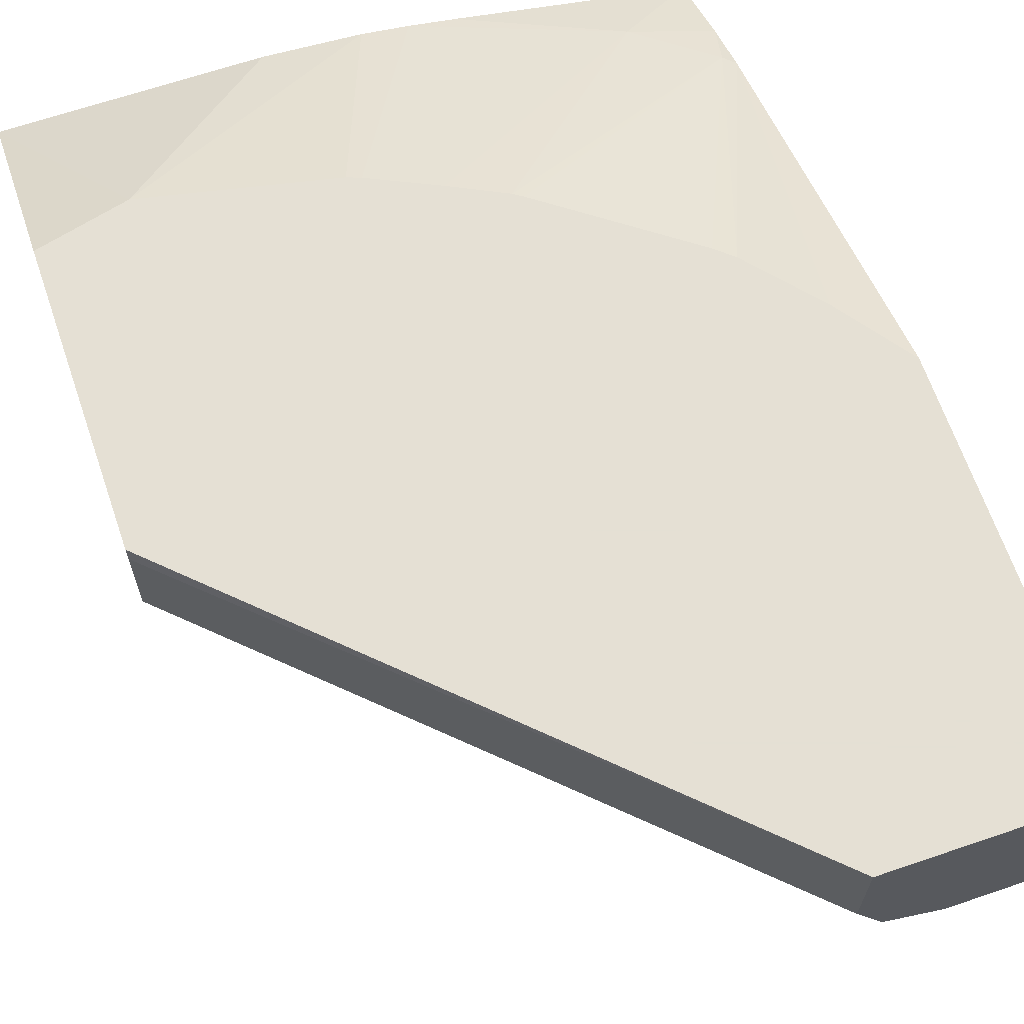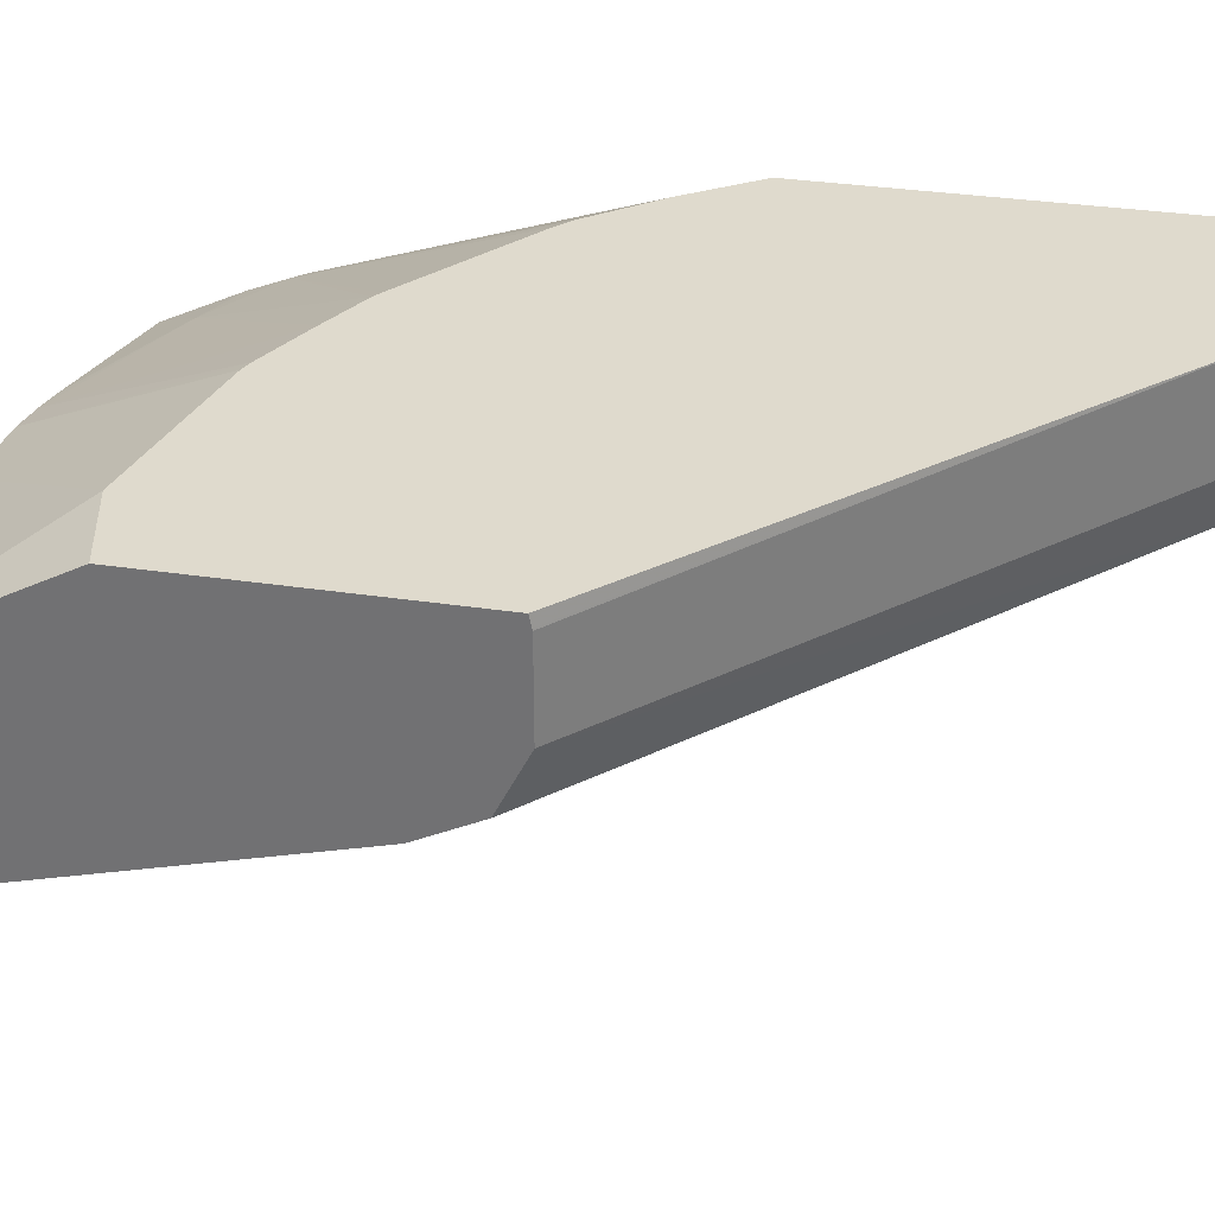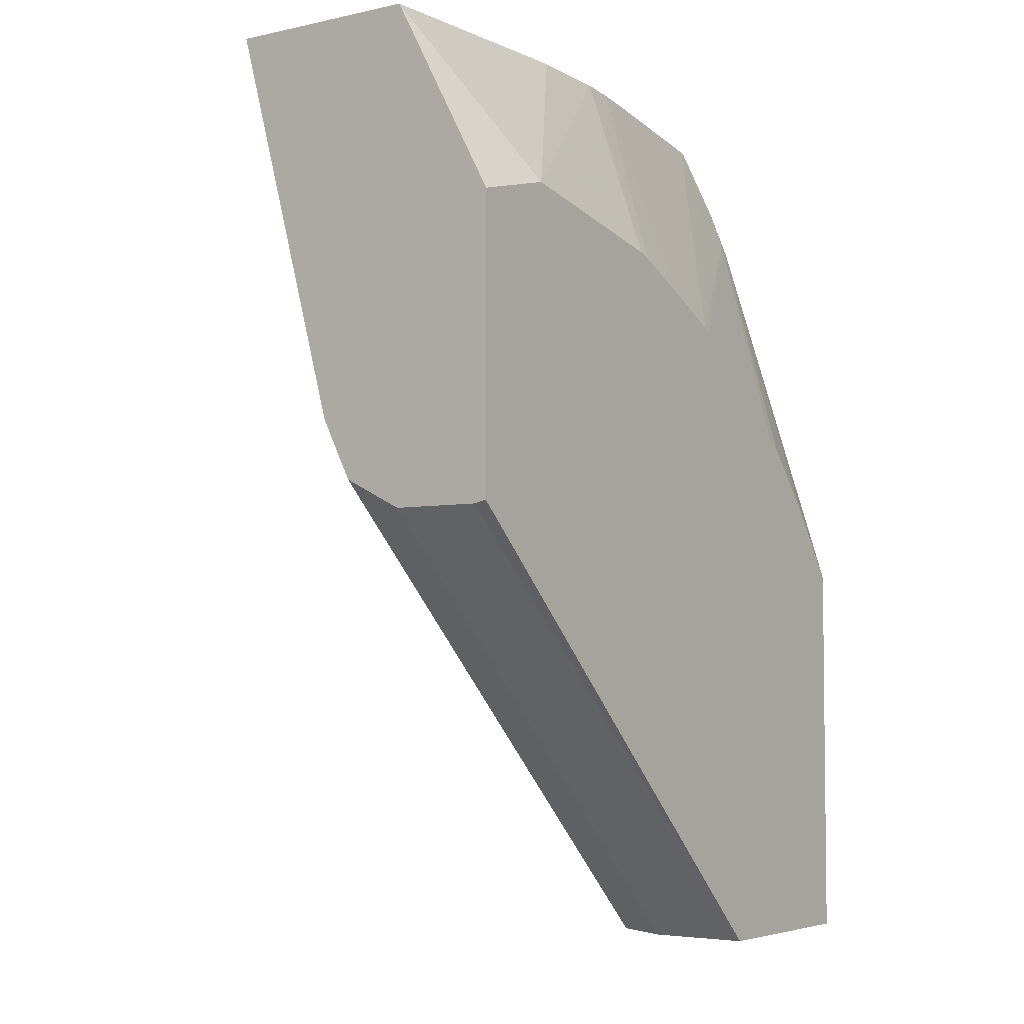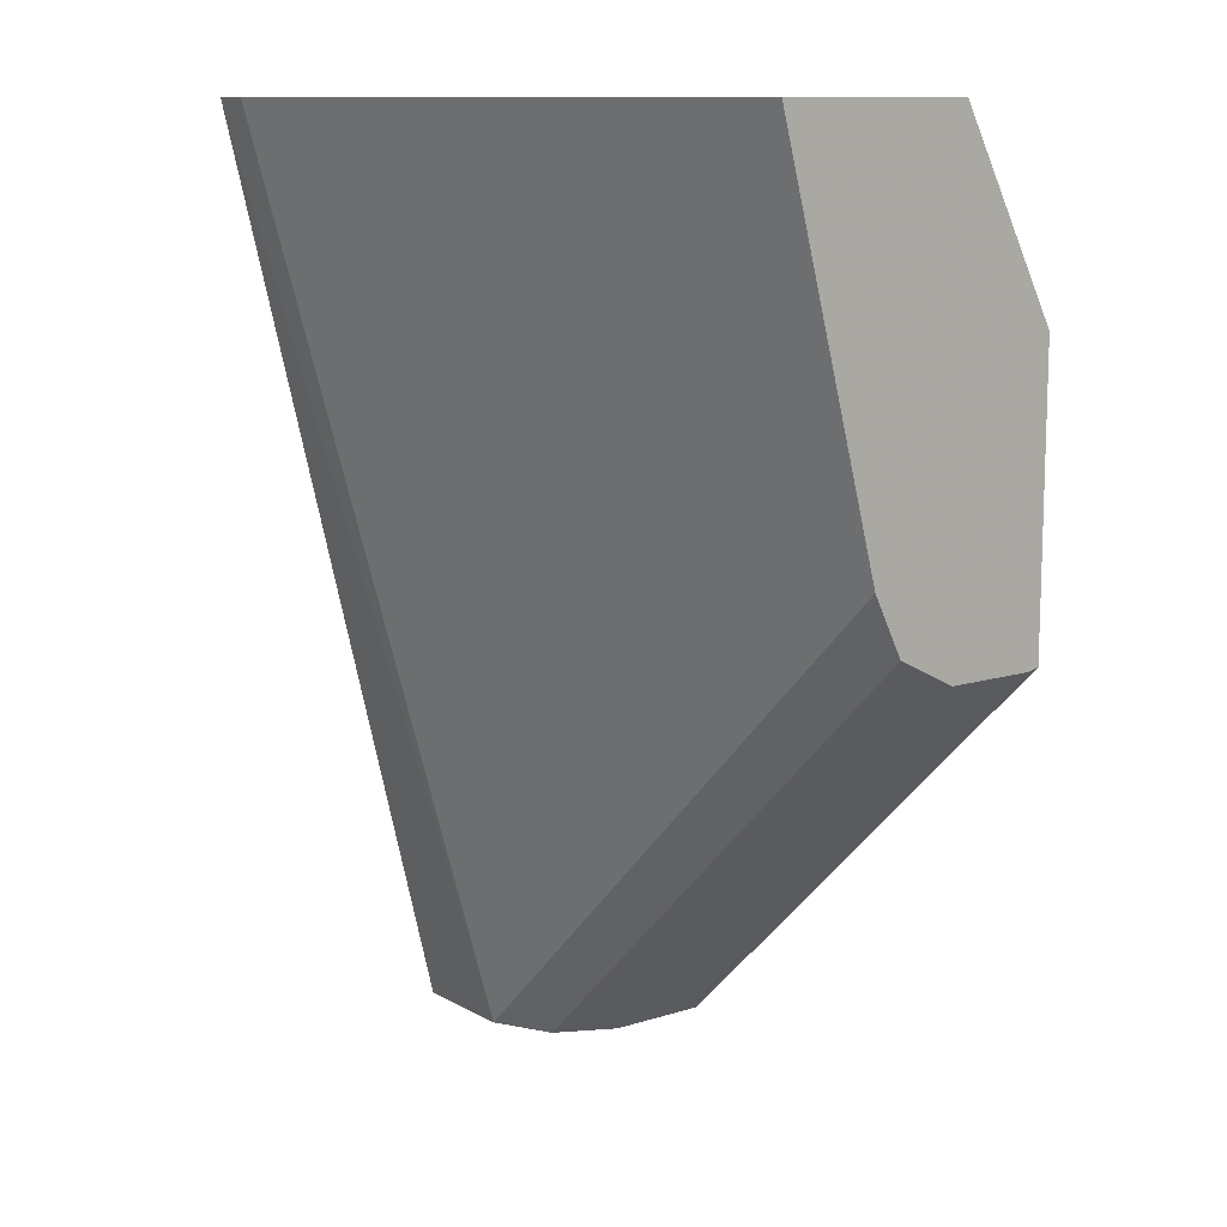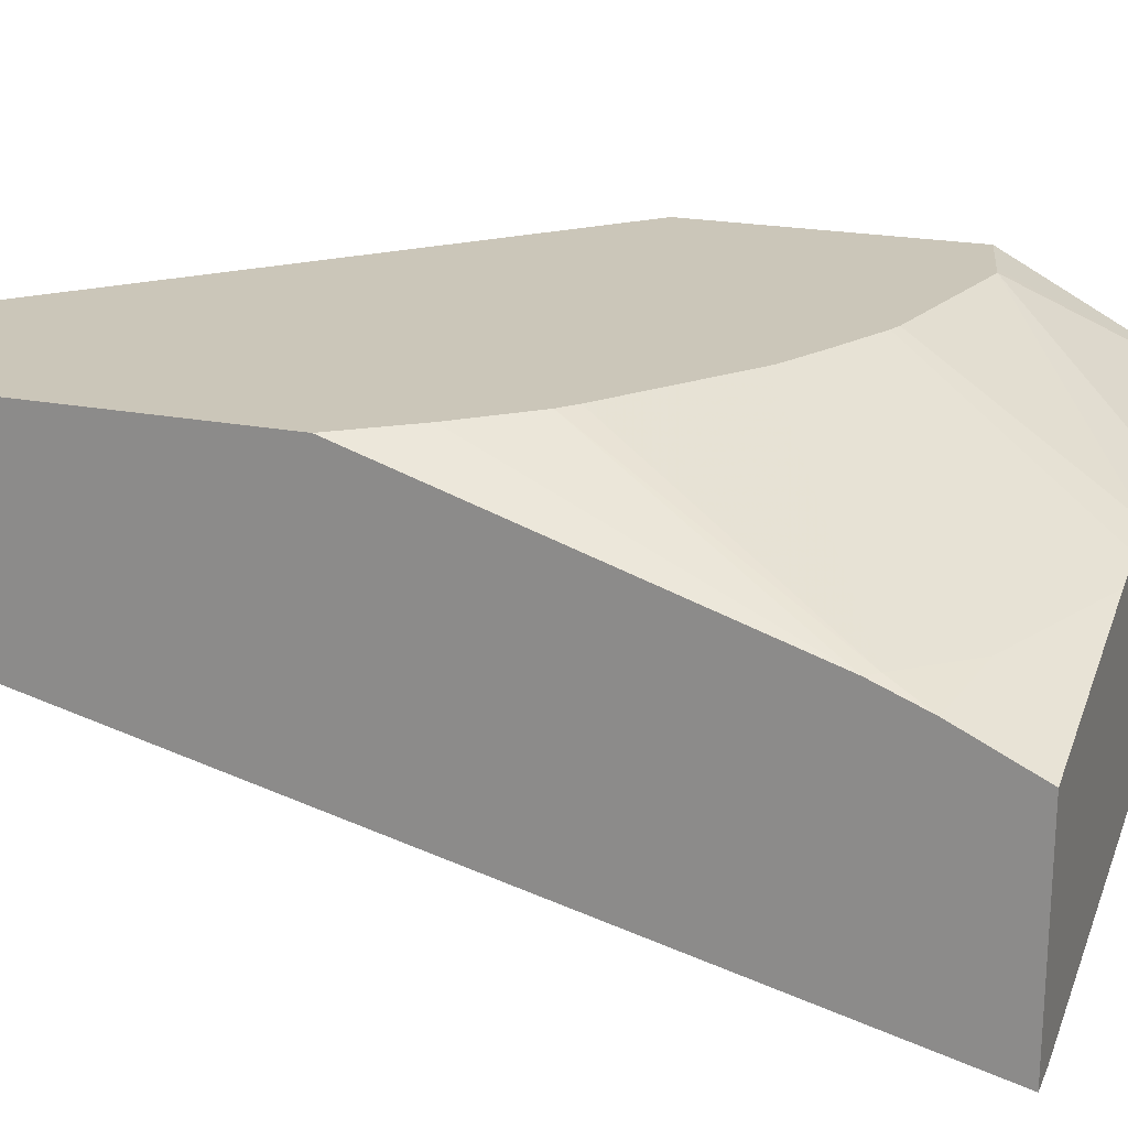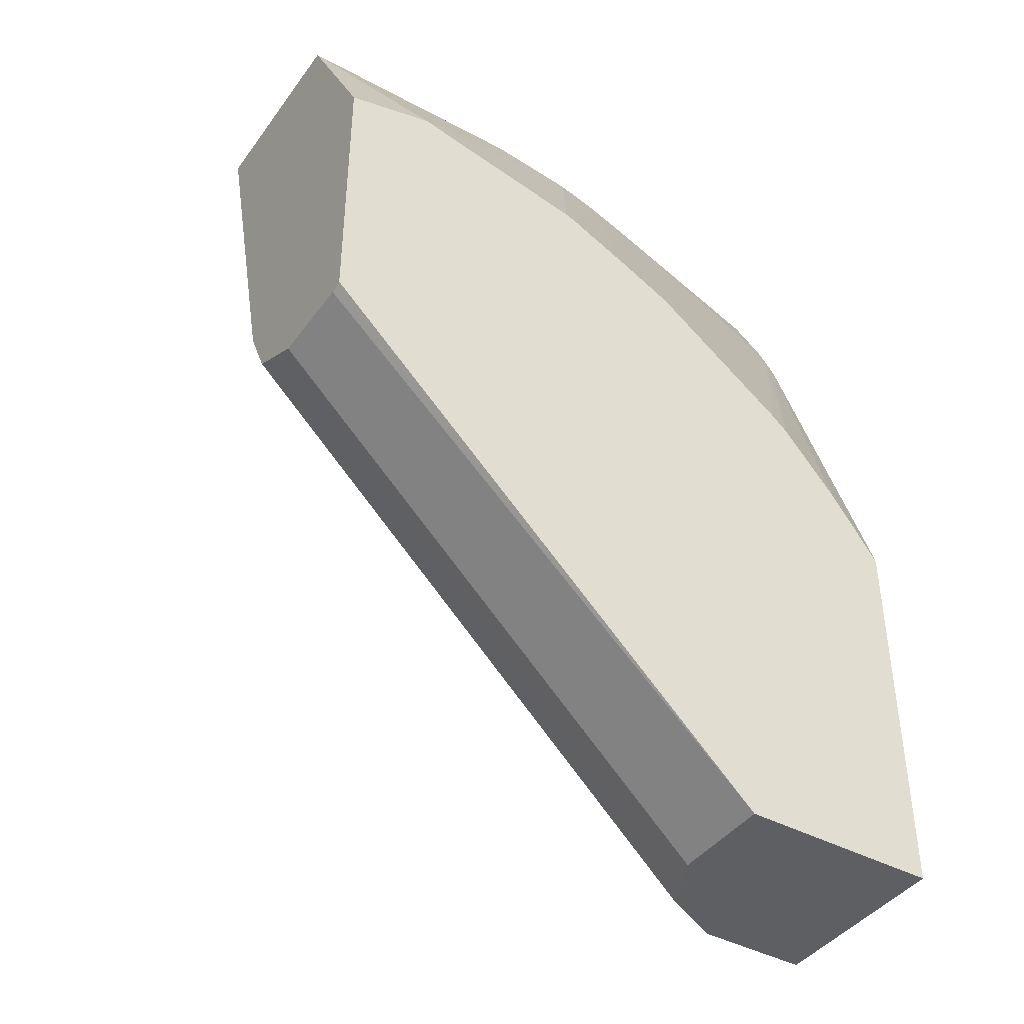
<metadata>
{"format":"obj","ext":"obj","renderer":"f3d","projection":"perspective","resolution":1024,"background":"white","views":[{"elev":65.9,"azim":161.1,"up":"+Y"},{"elev":32.7,"azim":101.8,"up":"+Y"},{"elev":-4.4,"azim":125.4,"up":"+Z"},{"elev":11.4,"azim":52.8,"up":"+Z"},{"elev":20.8,"azim":-70.3,"up":"+Y"},{"elev":-41.8,"azim":147.1,"up":"+Z"}]}
</metadata>
<code>
v 0.004773 0.3586 0.4076
v -0.09439 0.3586 0.4076
v 0.004773 0.2803 0.4076
v 0.004773 0.3995 0.3311
v -0.02573 0.3995 0.3387
v -0.0308 0.3995 0.34
v -0.1319 0.3553 0.4076
v -0.2456 0.2354 0.4076
v -0.2151 0.3227 0.03993
v 0.004773 0.3227 0.251
v 0.004773 0.3995 0.2163
v -0.1025 0.3995 0.3246
v -0.15 0.352 0.4076
v -0.1076 0.3995 0.3227
v -0.2597 0.2348 0.4076
v -0.2597 0.3227 0.03993
v -0.2124 0.3241 0.03993
v 0.004773 0.3347 0.2271
v 0.004773 0.3275 0.2414
v 0.004773 0.3951 0.2153
v -0.1793 0.3995 0.03993
v -0.2271 0.3466 0.3825
v -0.1681 0.348 0.4076
v -0.1332 0.3995 0.3106
v -0.2597 0.3258 0.4076
v -0.2597 0.3995 0.03993
v -0.1912 0.3347 0.03993
v 0.004773 0.3586 0.2152
v 0.004773 0.3944 0.2152
v -0.1793 0.3586 0.03993
v -0.2597 0.3412 0.3754
v -0.1537 0.3995 0.3003
v -0.2555 0.3496 0.3586
v -0.2597 0.3995 0.1979
v -0.1899 0.3374 0.03993
v -0.2597 0.3496 0.3544
v -0.1571 0.3995 0.298
v -0.2101 0.3995 0.2586
v -0.2168 0.3995 0.2527
v -0.2395 0.3995 0.2259
f 15 36 34
f 15 31 36
f 15 25 31
f 13 24 22
f 13 14 24
f 13 22 23
f 11 20 21
f 9 18 19
f 9 19 10
f 9 21 30
f 9 17 18
f 9 27 17
f 9 35 27
f 9 30 35
f 15 34 26
f 9 15 16
f 15 26 16
f 36 39 40
f 18 27 28
f 9 26 21
f 34 36 40
f 33 39 36
f 33 38 39
f 33 37 38
f 32 37 33
f 28 35 30
f 17 27 18
f 27 35 28
f 22 32 33
f 22 24 32
f 22 25 23
f 22 31 25
f 21 28 30
f 21 29 28
f 20 29 21
f 22 33 31
f 9 16 26
f 31 33 36
f 7 14 13
f 1 4 5
f 1 11 4
f 1 20 11
f 1 29 20
f 1 28 29
f 1 18 28
f 1 19 18
f 1 5 6
f 1 10 19
f 1 8 3
f 1 15 8
f 1 25 15
f 1 23 25
f 1 13 23
f 1 2 7
f 8 15 9
f 1 3 10
f 1 6 2
f 1 7 13
f 3 8 9
f 2 6 7
f 7 12 14
f 4 6 5
f 4 12 6
f 4 14 12
f 4 24 14
f 4 32 24
f 4 37 32
f 6 12 7
f 4 39 38
f 4 40 39
f 4 34 40
f 4 26 34
f 4 21 26
f 4 11 21
f 4 38 37
f 3 9 10

</code>
